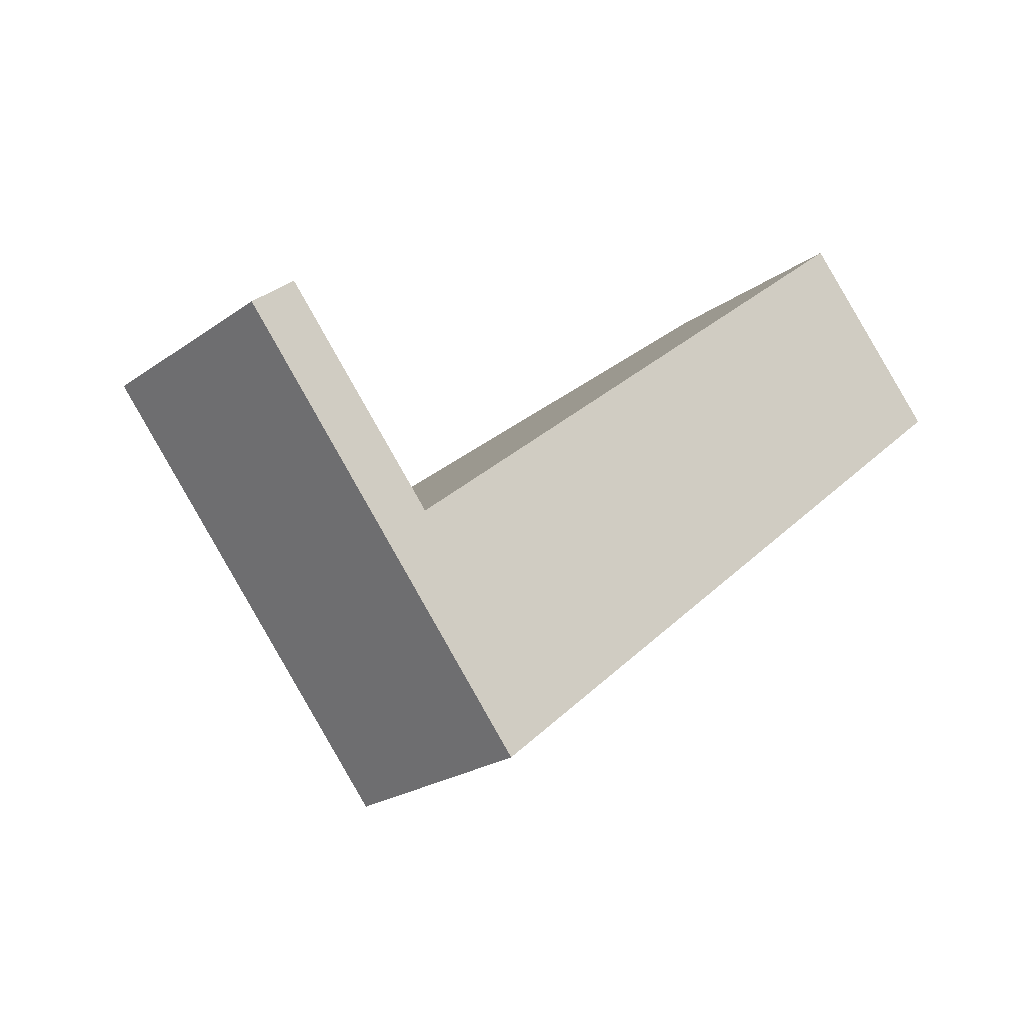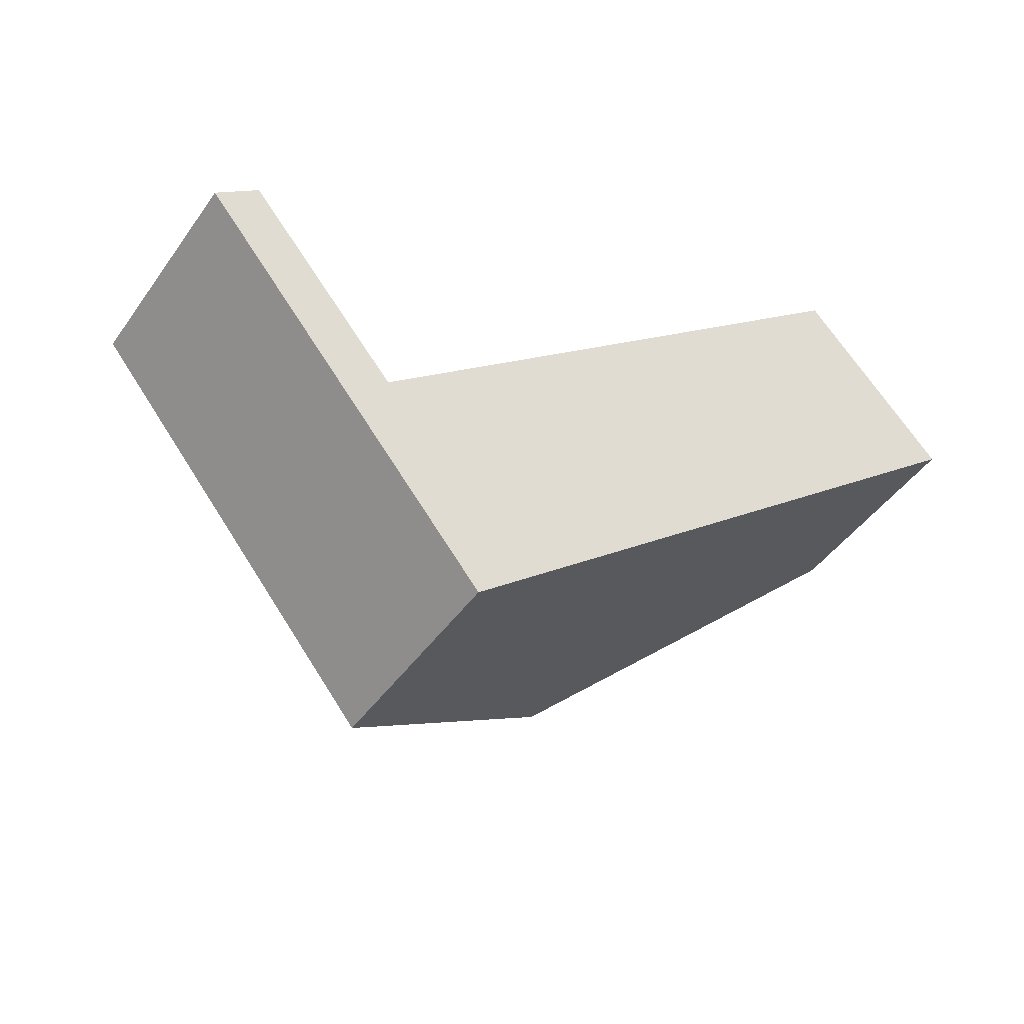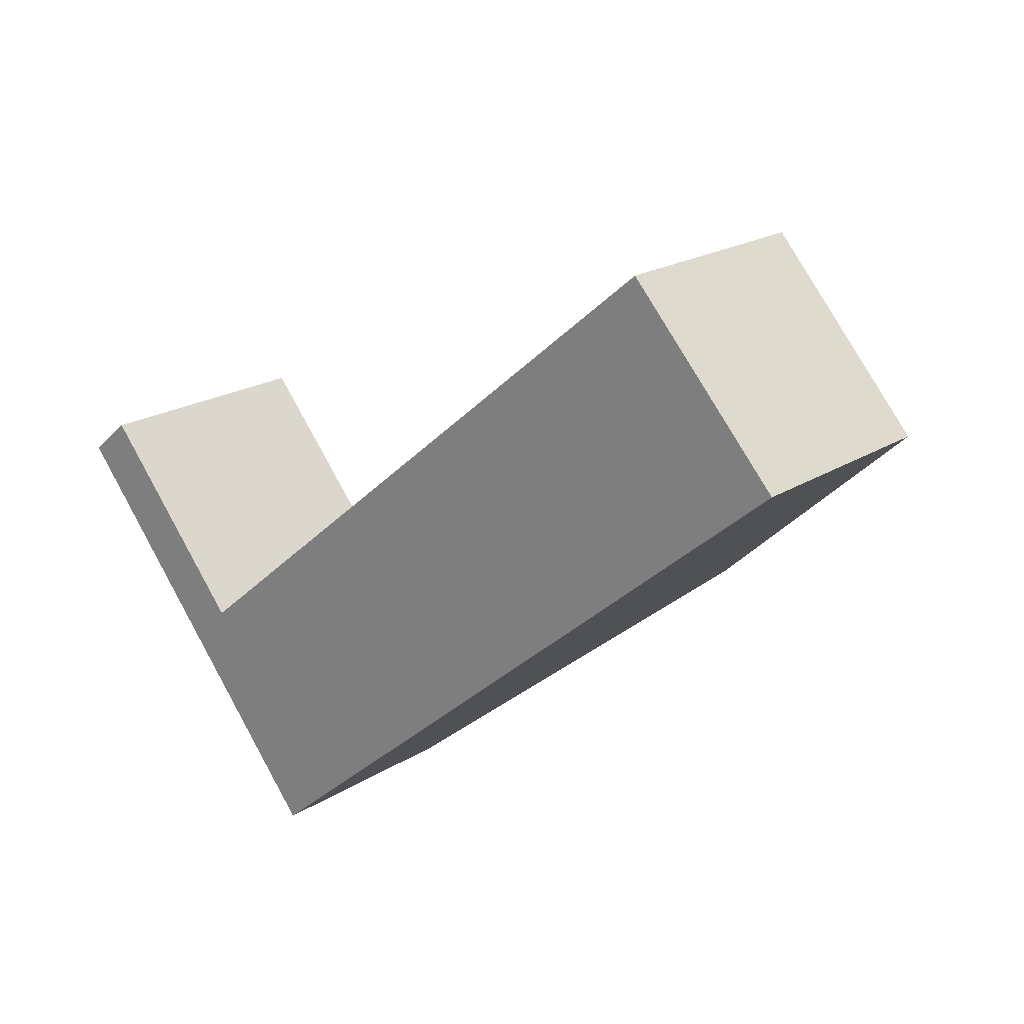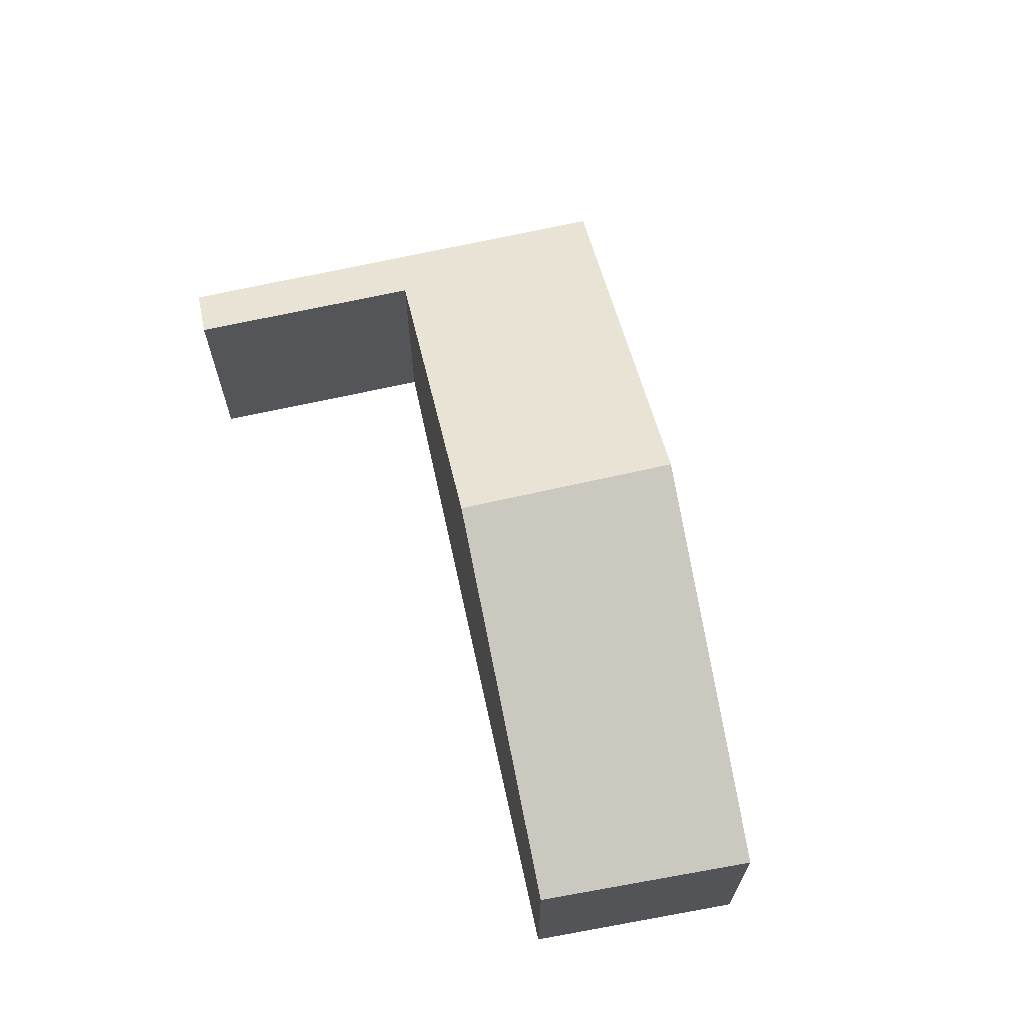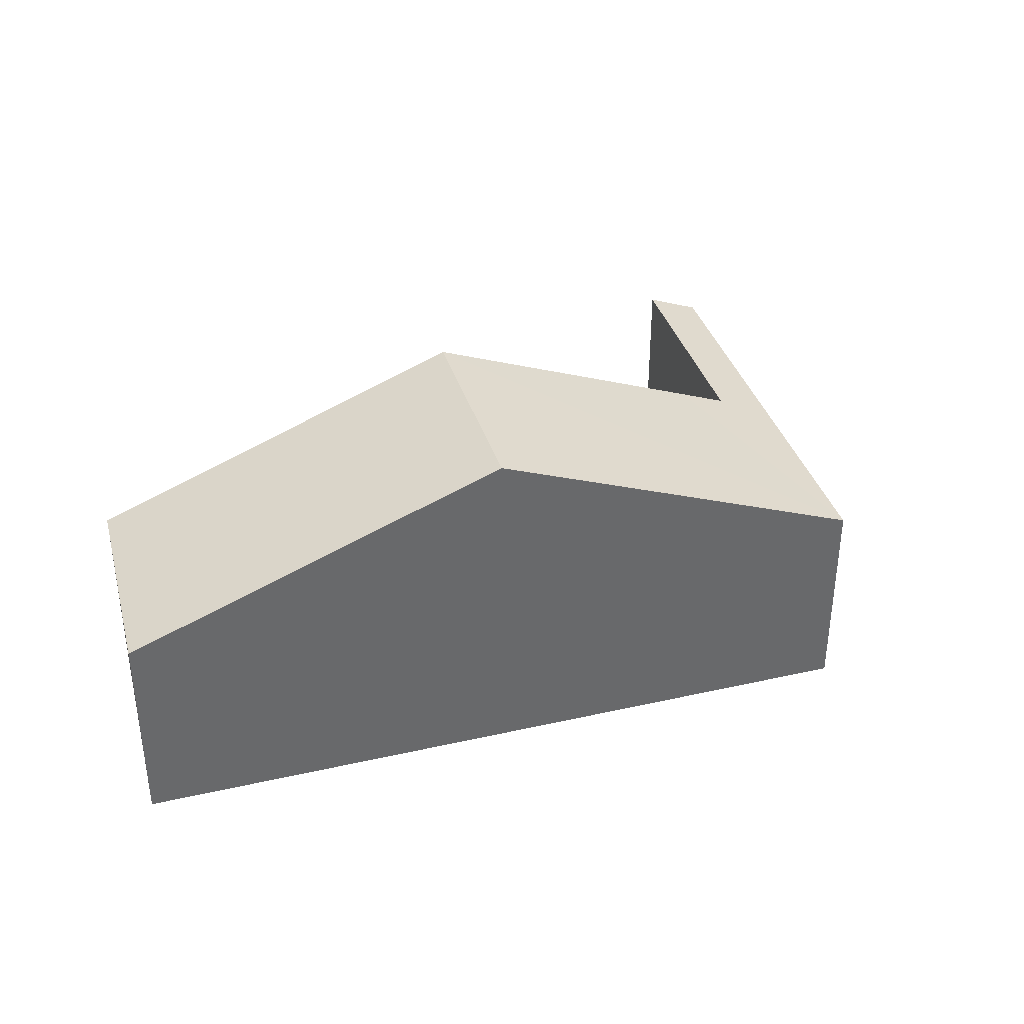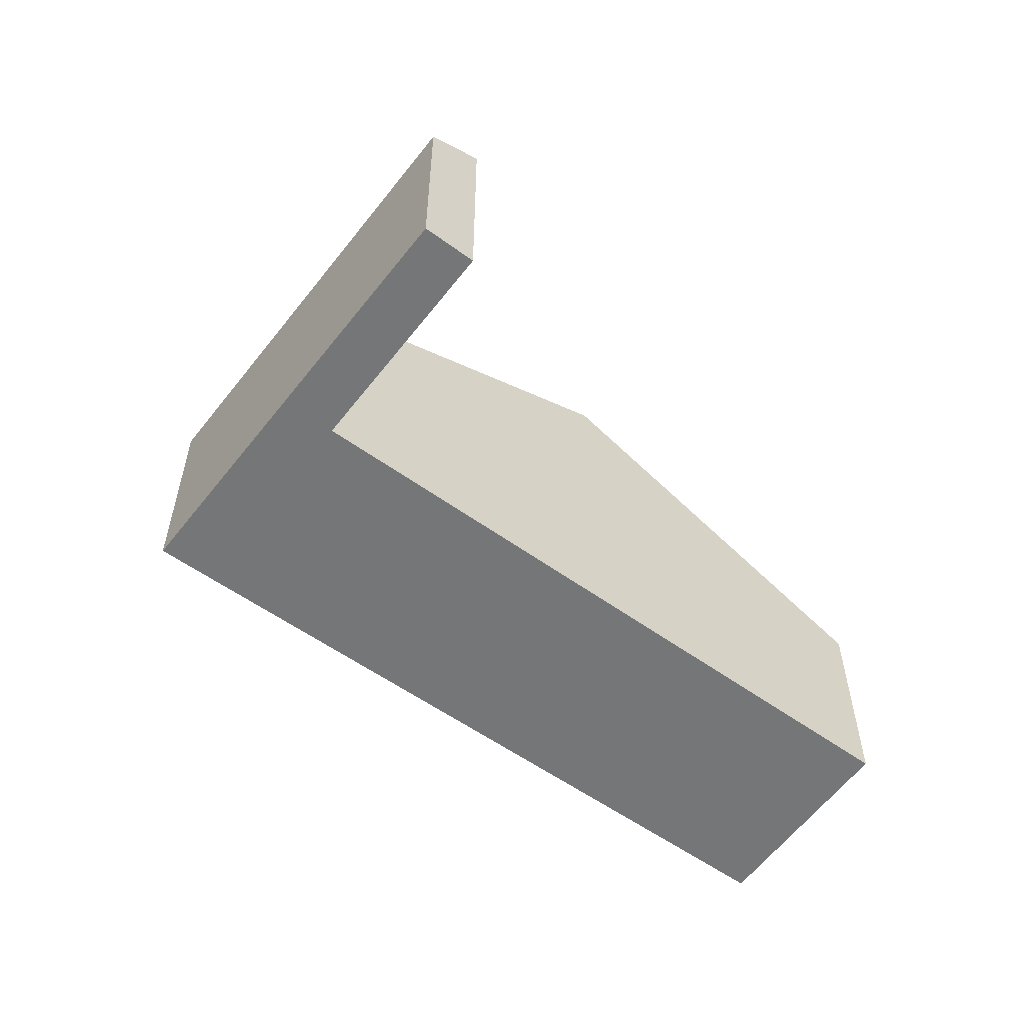
<metadata>
{"format":"obj","ext":"obj","renderer":"f3d","projection":"perspective","resolution":1024,"background":"white","views":[{"elev":-22.6,"azim":-39.5,"up":"+Z"},{"elev":-44.9,"azim":-32.8,"up":"+Z"},{"elev":20.0,"azim":40.8,"up":"+Z"},{"elev":67.6,"azim":37.8,"up":"+Y"},{"elev":37.7,"azim":123.7,"up":"+Y"},{"elev":-56.7,"azim":-76.9,"up":"+Y"}]}
</metadata>
<code>
v  12.01 3.565 5.078
v  9.537 5.977 -1.693
v  7.246 5.977 1.099
v  14.4 3.505 2.407
v  0 3.529 2.161e-16
v  0.689 3.875 0.566
v  2.364 3.529 -2.881
v  3.057 3.881 -2.297
v  4.721 3.529 -5.754
v  3.108 3.881 -2.359
v  3.705 4.183 -1.86
v  0.689 -3.466e-17 0.566
v  0 0 0
v  3.108 1.444e-16 -2.359
v  3.705 1.139e-16 -1.86
v  7.246 -6.729e-17 1.099
v  12.01 -3.109e-16 5.078
v  3.057 1.407e-16 -2.297
v  14.4 -1.474e-16 2.407
v  9.537 1.037e-16 -1.693
v  4.721 3.523e-16 -5.754
v  2.364 1.764e-16 -2.881
g defaultobject
f 1 2 3
f 2 1 4
f 5 6 7
f 8 7 6
f 9 7 8
f 10 9 8
f 11 9 10
f 3 9 11
f 2 9 3
f 5 12 6
f 12 5 13
f 14 11 10
f 11 14 3
f 3 14 15
f 3 15 16
f 3 16 1
f 1 16 17
f 12 8 6
f 8 12 10
f 10 12 14
f 14 12 18
f 17 4 1
f 4 17 19
f 19 2 4
f 2 19 20
f 2 20 9
f 9 20 21
f 7 13 5
f 13 7 22
f 22 7 9
f 22 9 21
f 19 17 20
f 21 20 17
f 16 21 17
f 14 21 16
f 22 21 14
f 15 14 16
f 18 22 14
f 12 22 18
f 13 22 12

</code>
